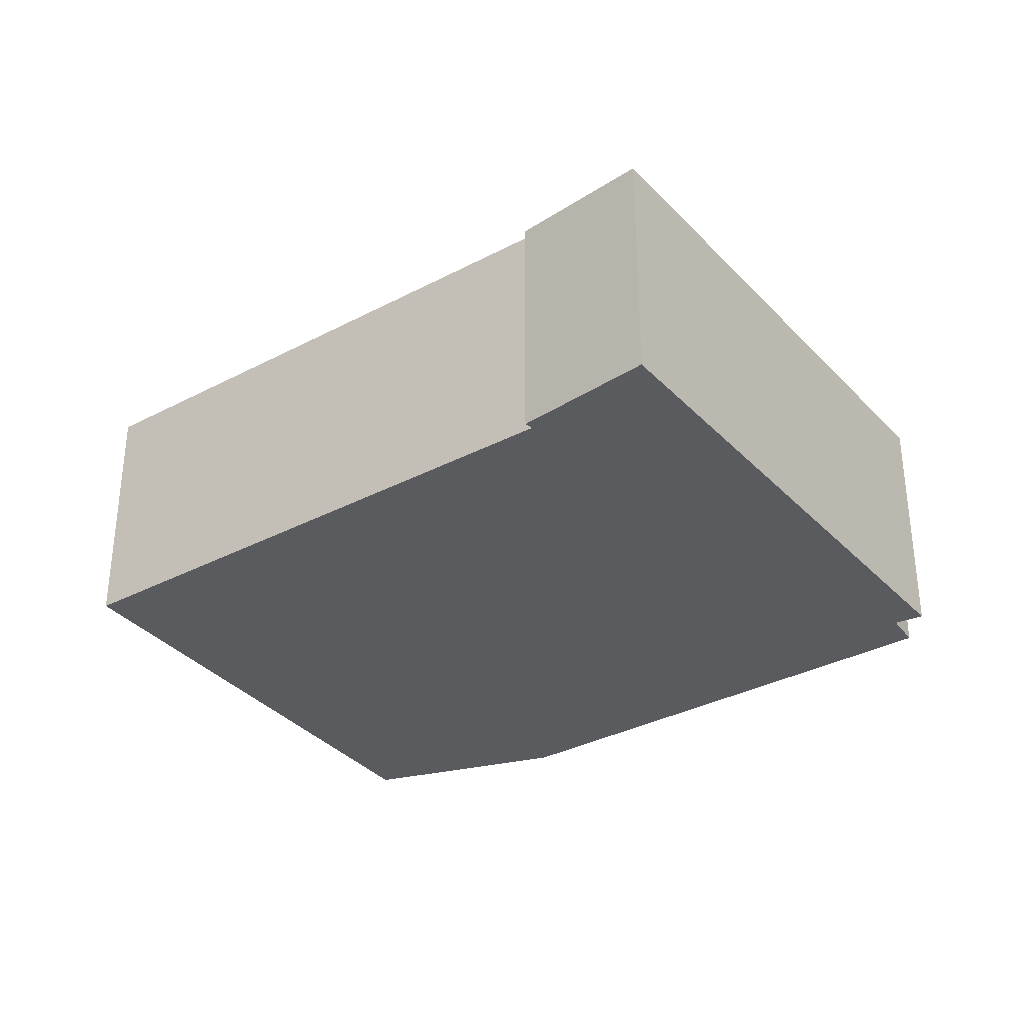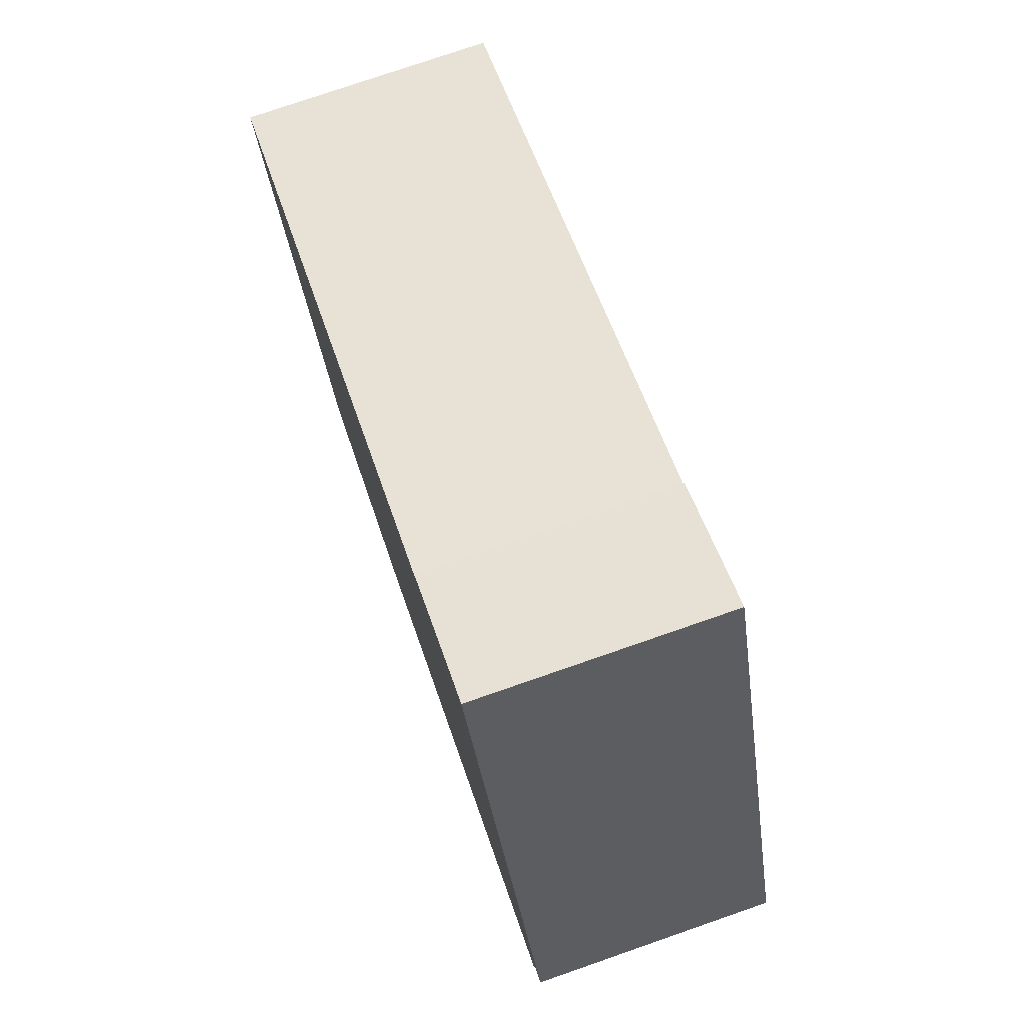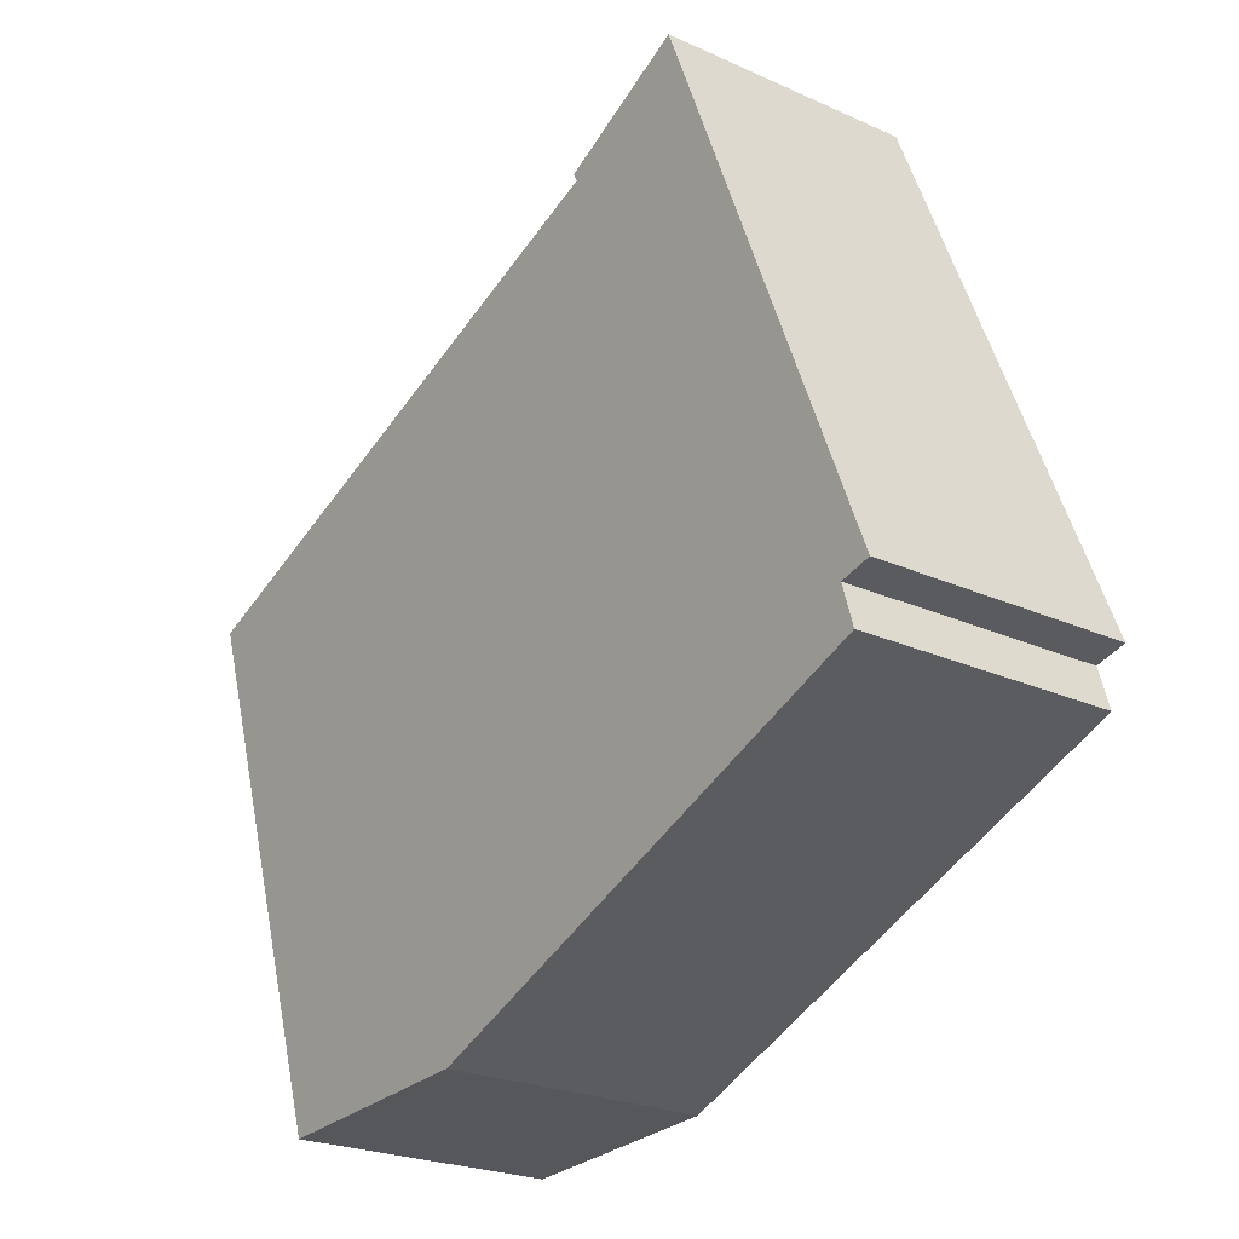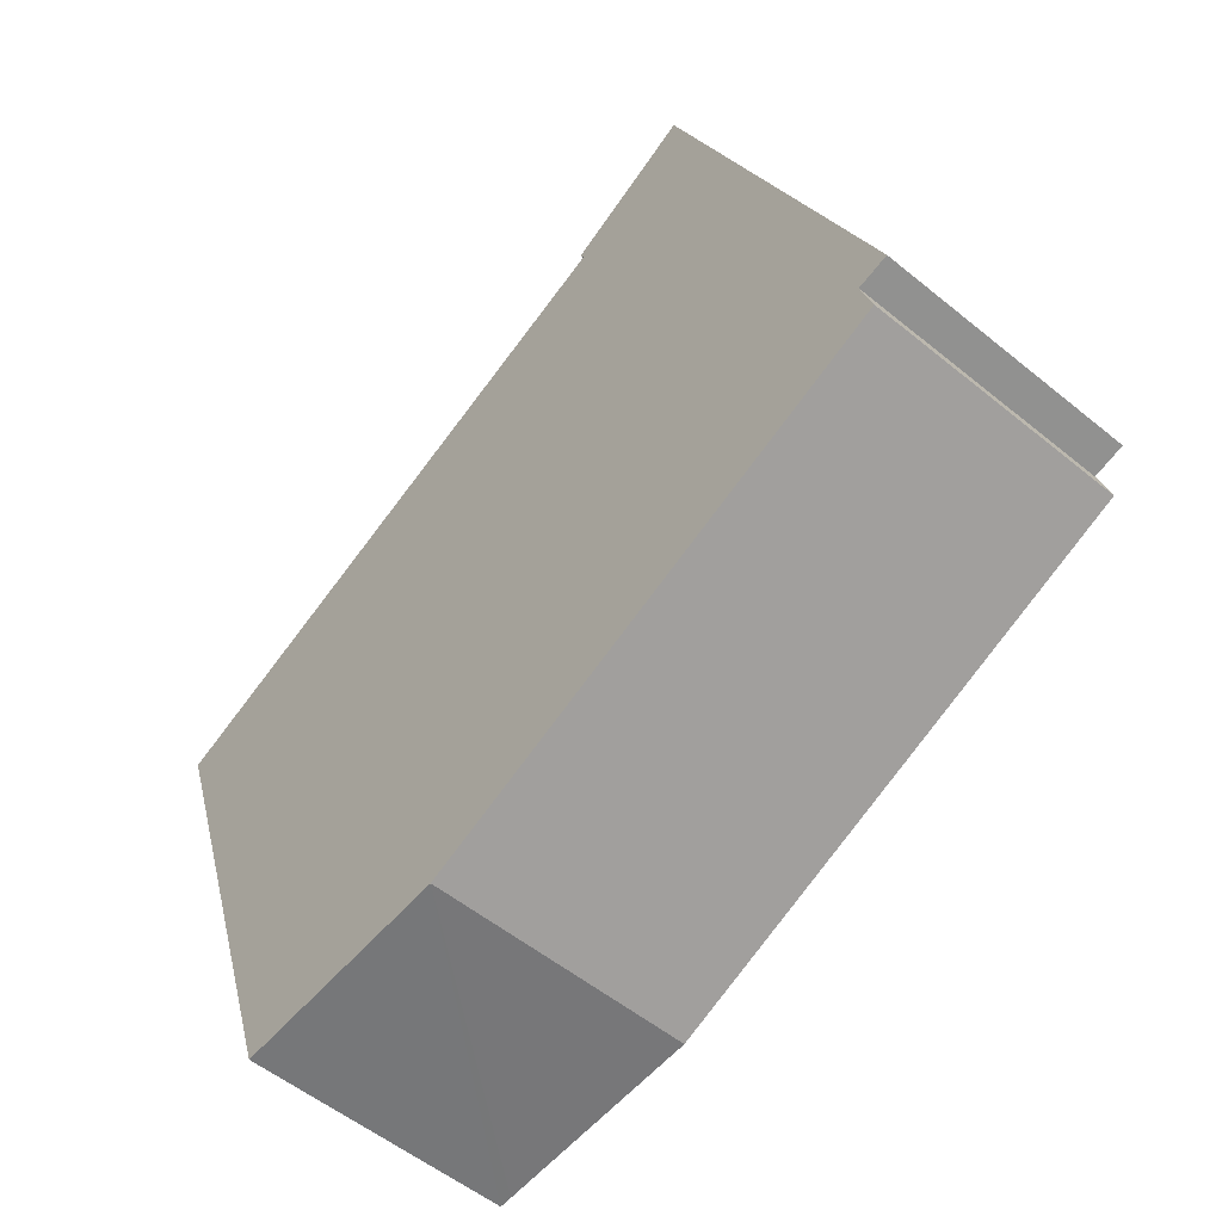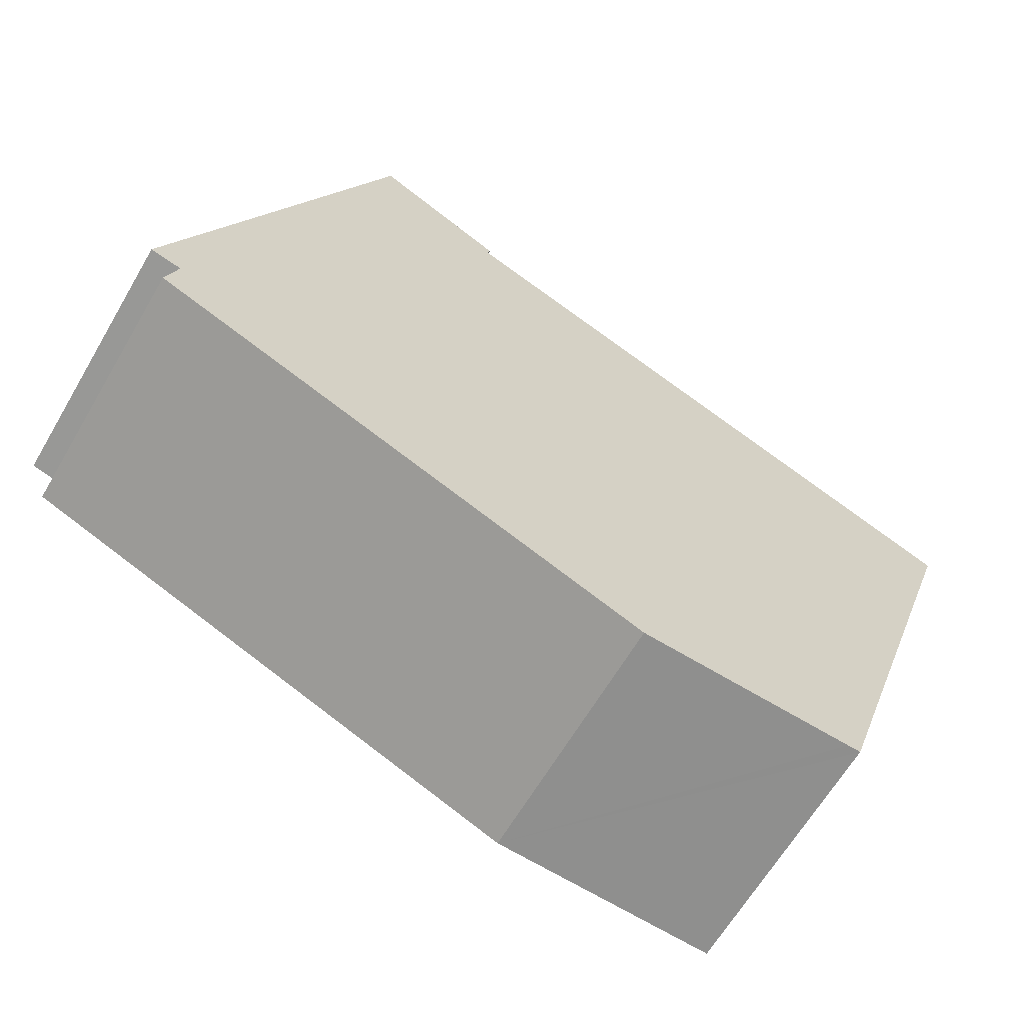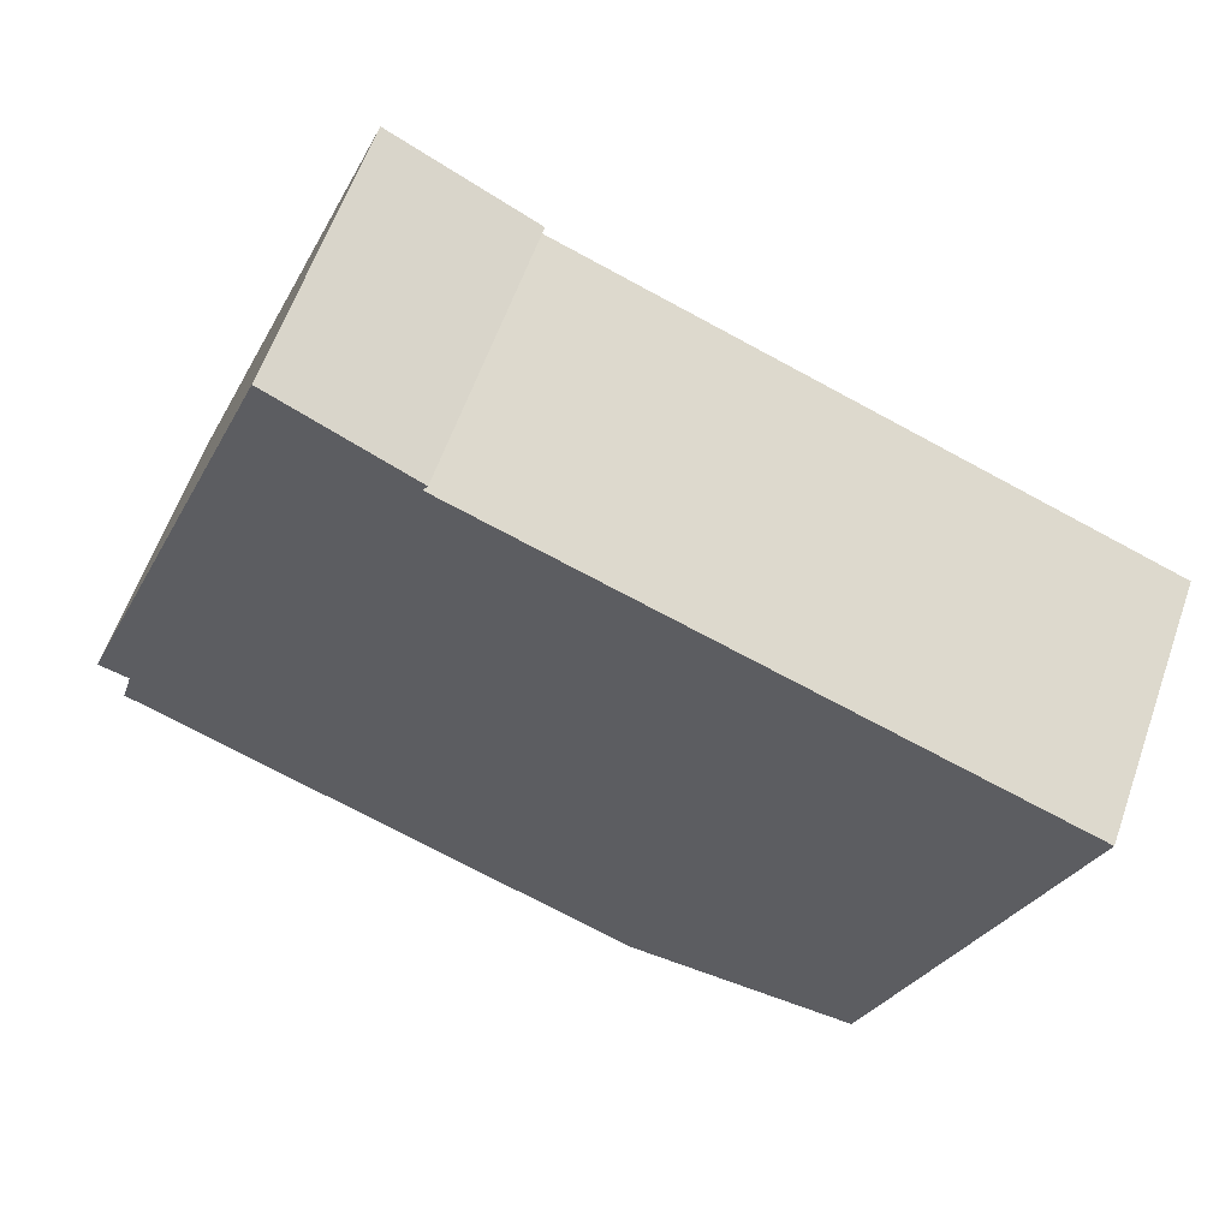
<metadata>
{"format":"obj","ext":"obj","renderer":"f3d","projection":"perspective","resolution":1024,"background":"white","views":[{"elev":-32.8,"azim":14.4,"up":"+Y"},{"elev":76.6,"azim":70.9,"up":"+Z"},{"elev":-23.8,"azim":53.0,"up":"+Z"},{"elev":-54.3,"azim":49.1,"up":"+Z"},{"elev":-63.9,"azim":149.7,"up":"+Z"},{"elev":60.5,"azim":-160.7,"up":"+Z"}]}
</metadata>
<code>
v  0.976 2.486 -2.954
v  1.834 2.486 -5.167
v  1.71 2.486 -5.174
v  3.906 2.486 -5.04
v  8.783 2.486 -3.02
v  0 2.486 1.522e-16
v  5.539 2.486 2.205
v  8.665 2.486 -2.622
v  8.968 2.486 -2.542
v  6.799 2.486 2.962
v  5.493 2.486 2.286
v  8.783 1.849e-16 -3.02
v  3.906 3.086e-16 -5.04
v  1.71 3.168e-16 -5.174
v  1.834 3.164e-16 -5.167
v  8.968 1.557e-16 -2.542
v  8.665 1.606e-16 -2.622
v  0.976 1.809e-16 -2.954
v  0 0 0
v  5.539 -1.35e-16 2.205
v  5.493 -1.4e-16 2.286
v  6.799 -1.814e-16 2.962
g defaultobject
f 1 2 3
f 2 1 4
f 4 1 5
f 5 1 6
f 5 6 7
f 5 7 8
f 8 7 9
f 9 7 10
f 10 7 11
f 12 4 5
f 4 12 13
f 13 2 4
f 2 13 3
f 3 13 14
f 14 13 15
f 16 8 9
f 8 16 17
f 14 1 3
f 1 14 6
f 6 14 18
f 6 18 19
f 19 7 6
f 7 19 20
f 20 11 7
f 11 20 21
f 21 10 11
f 10 21 22
f 22 9 10
f 9 22 16
f 17 5 8
f 5 17 12
f 21 16 22
f 16 21 20
f 16 20 19
f 16 19 17
f 17 19 12
f 12 19 13
f 13 19 18
f 13 18 14
f 13 14 15

</code>
